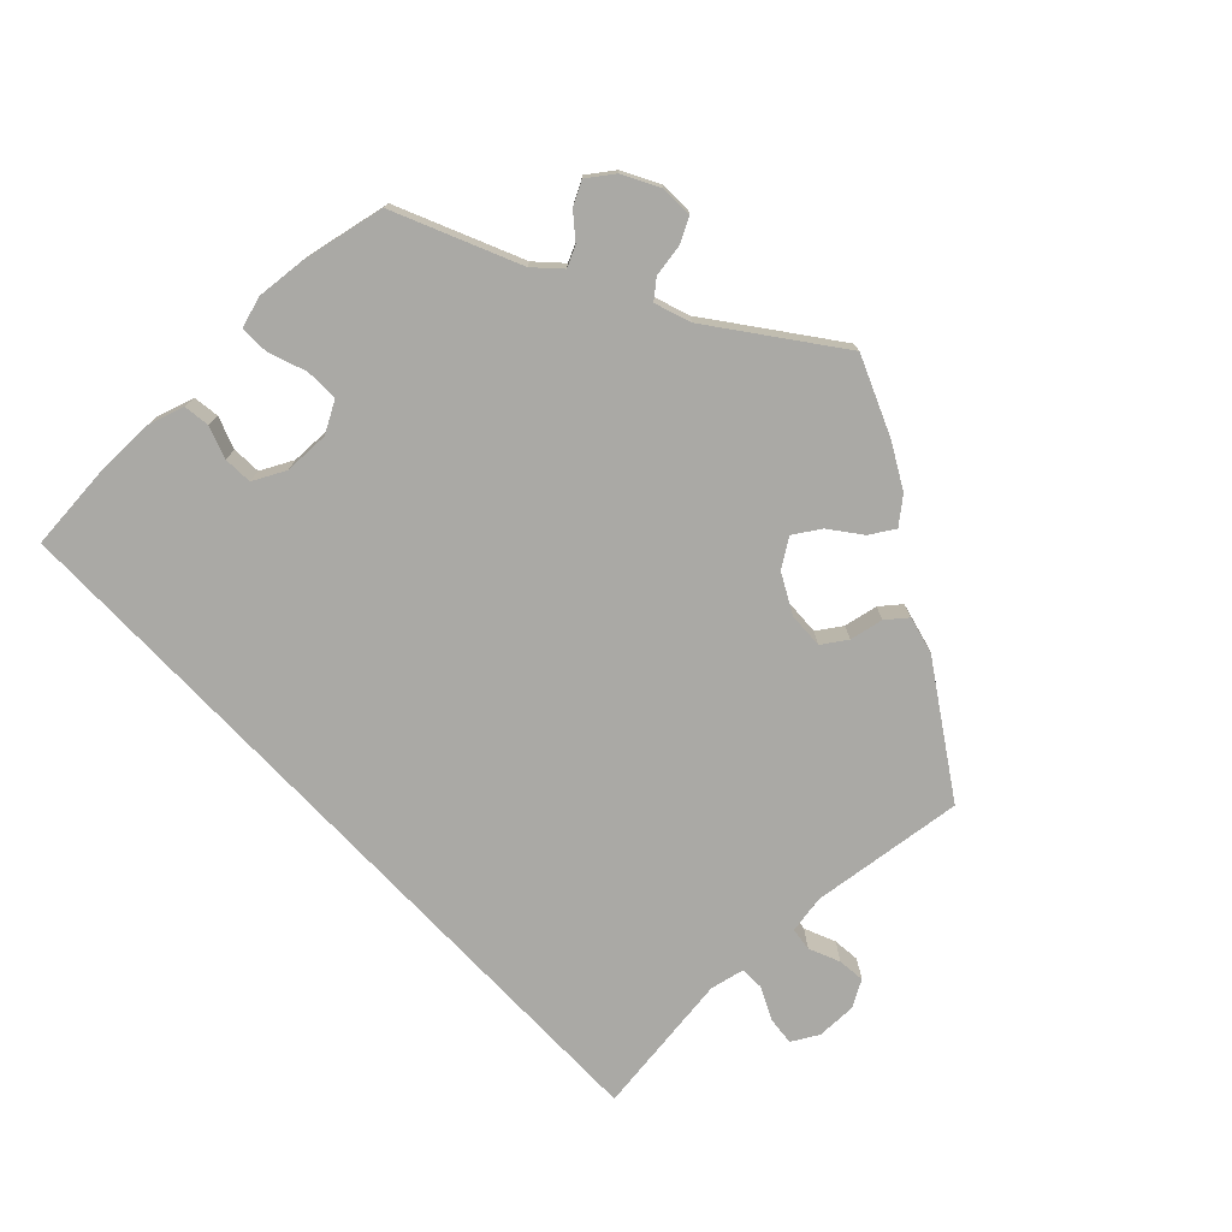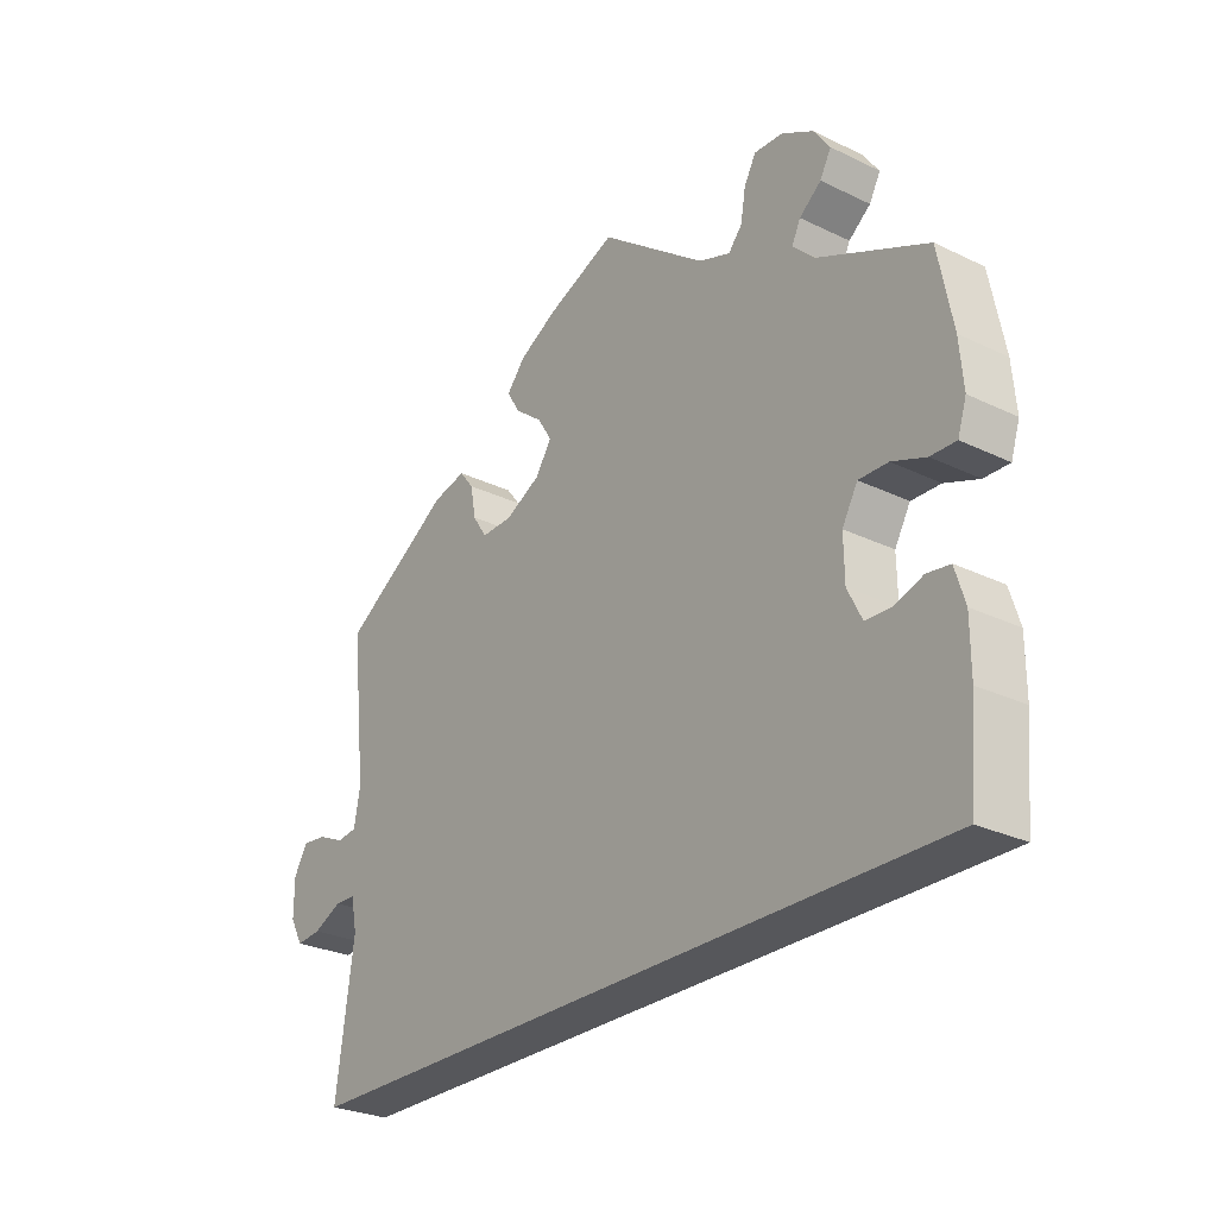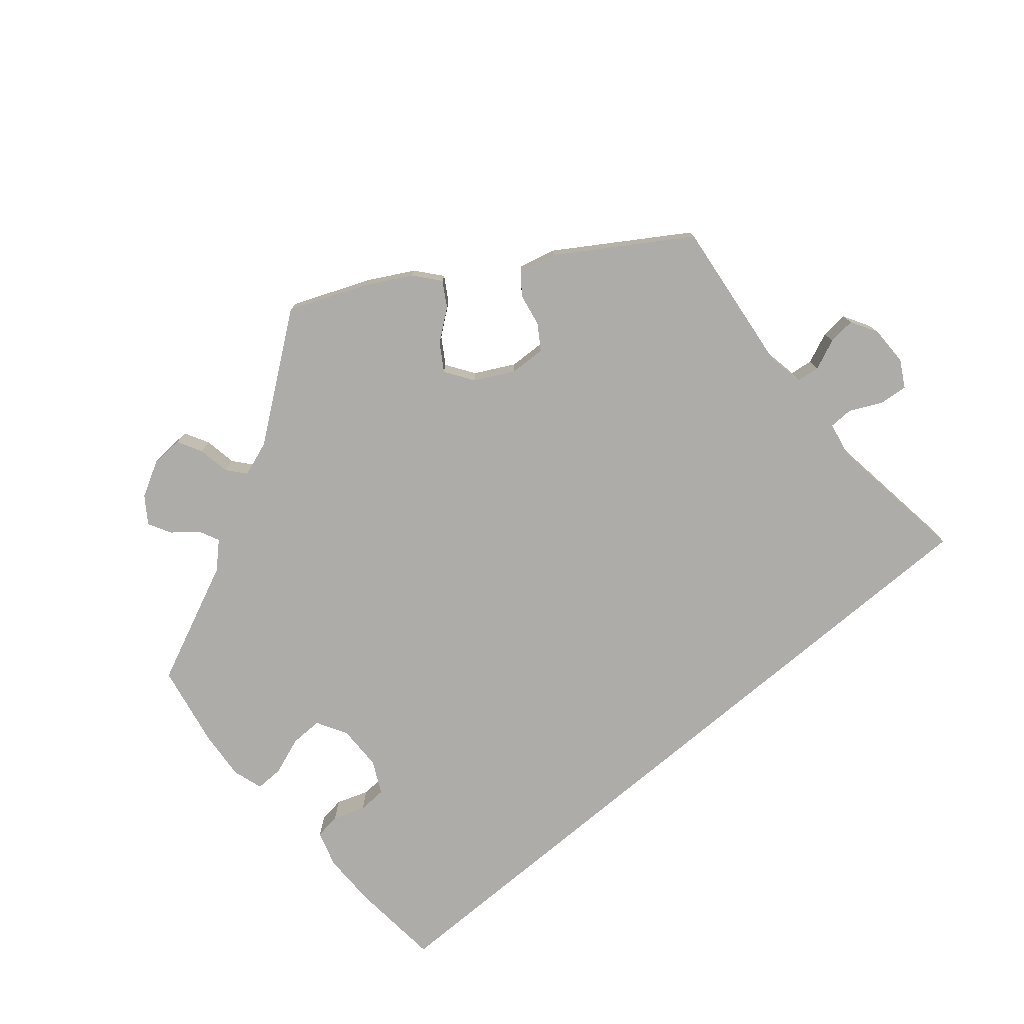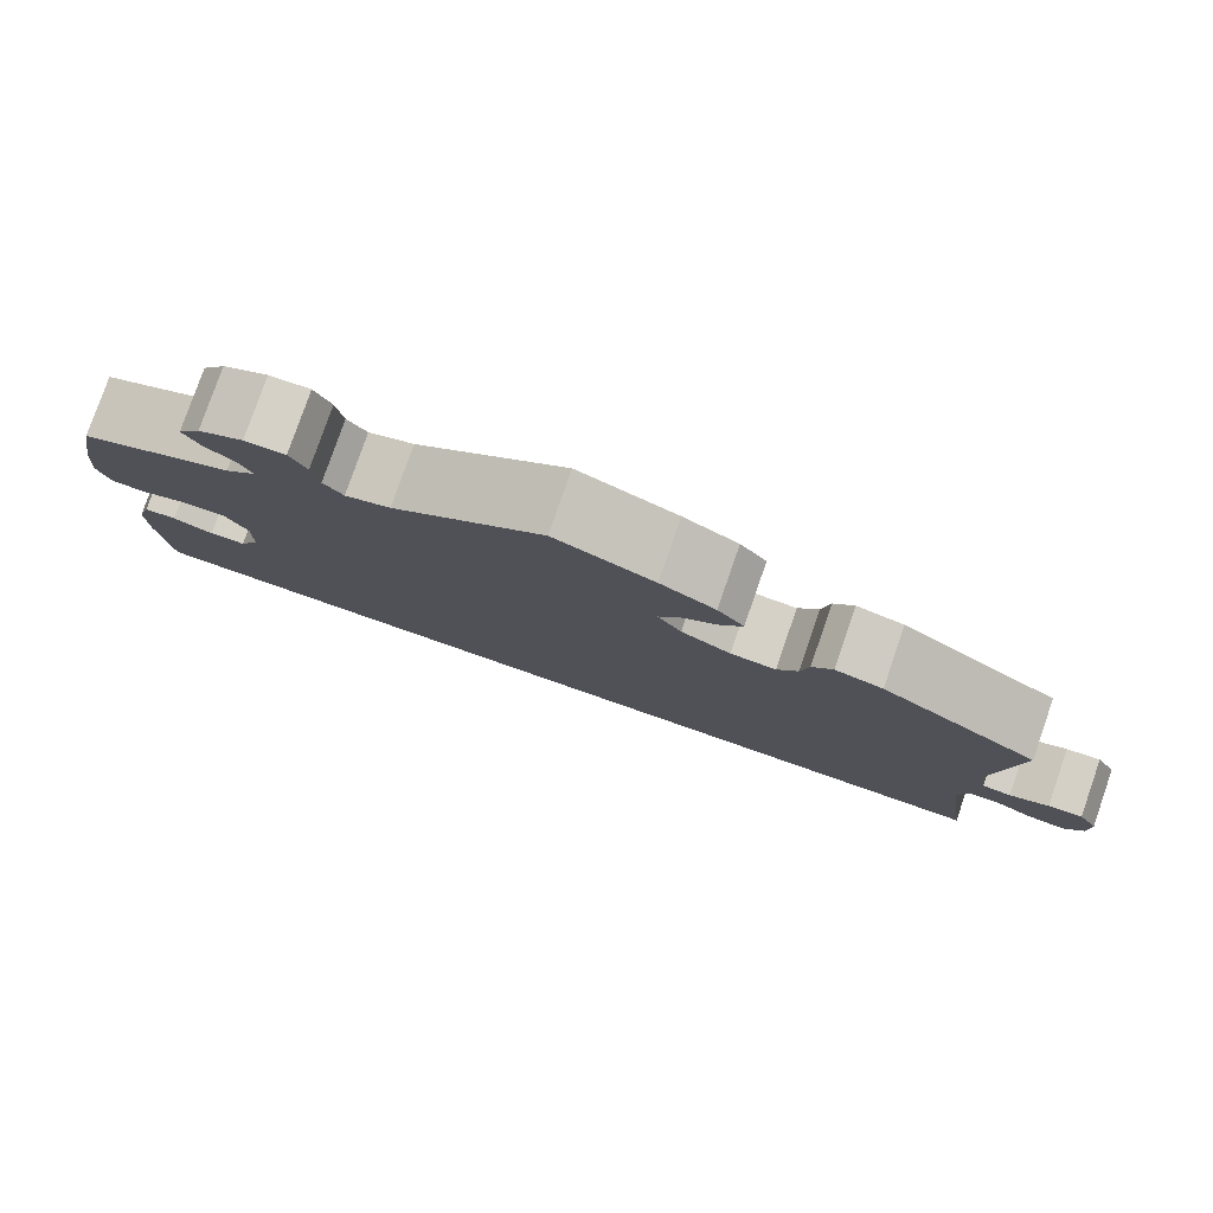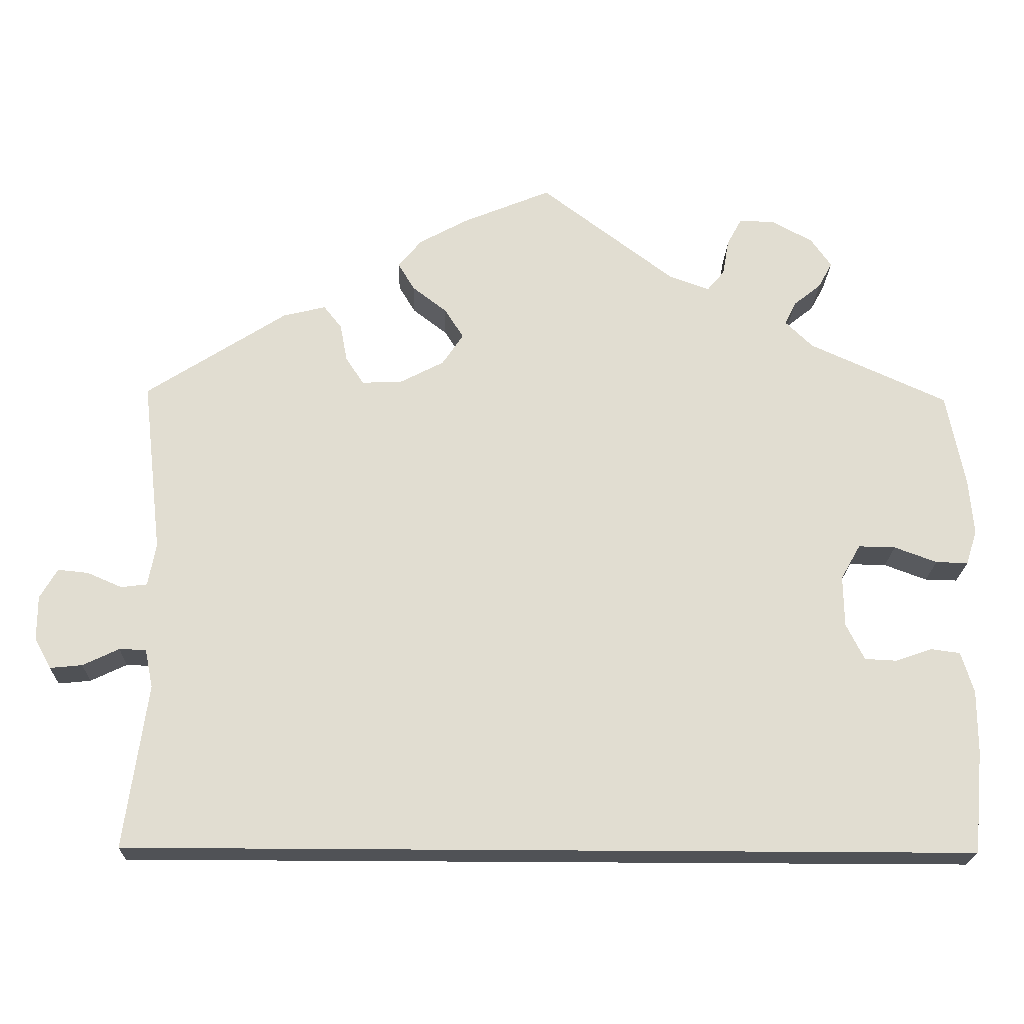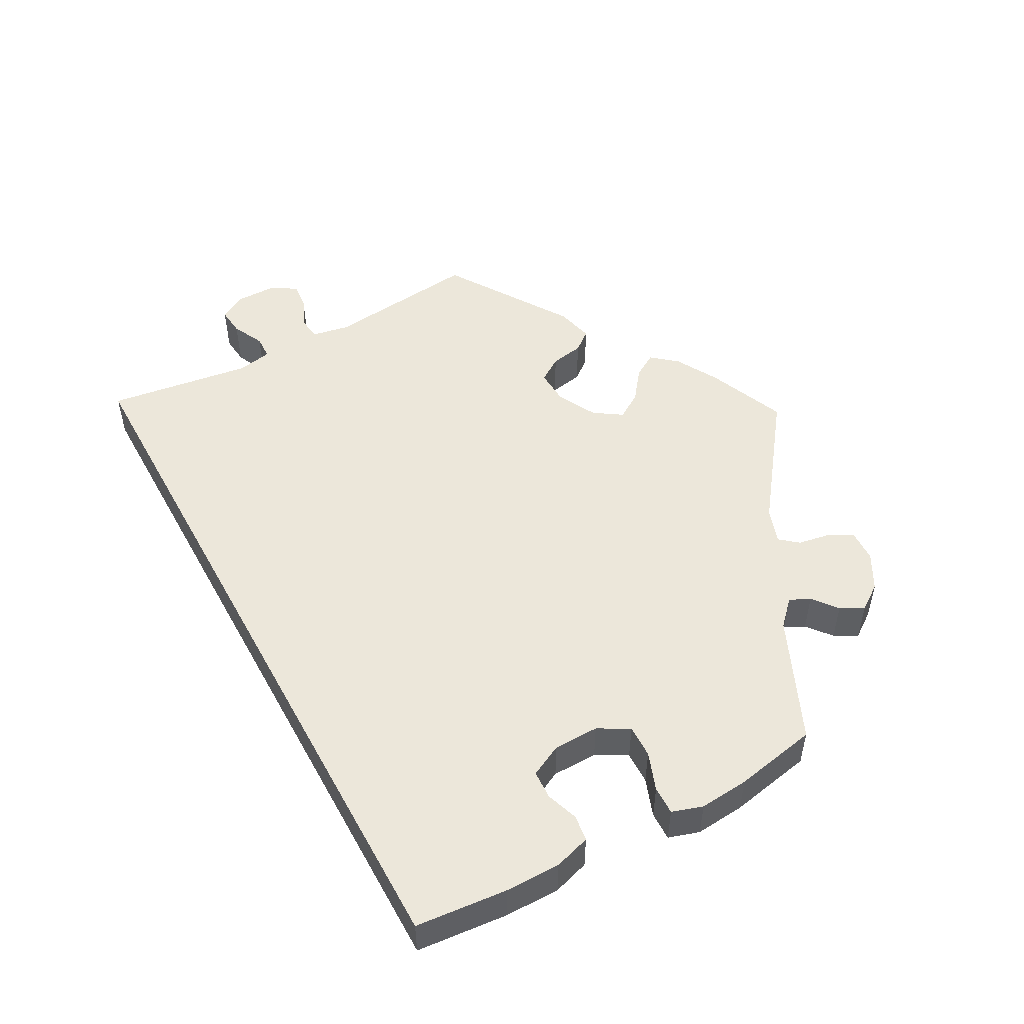
<metadata>
{"format":"obj","ext":"obj","renderer":"f3d","projection":"perspective","resolution":1024,"background":"white","views":[{"elev":-75.3,"azim":-46.7,"up":"+Y"},{"elev":-27.2,"azim":-126.7,"up":"+Z"},{"elev":-76.8,"azim":40.2,"up":"+Y"},{"elev":79.5,"azim":19.2,"up":"+Z"},{"elev":-20.9,"azim":178.4,"up":"+Z"},{"elev":50.4,"azim":-118.7,"up":"+Y"}]}
</metadata>
<code>
v -0.537 0.07 -0.31
v -0.549 0.07 -0.1
v -0.537 0.07 0.31
v 0.304 0.07 0.438
v -0.409 0.07 -0.057
v 0.537 0.07 -0.31
v 0.512 0.07 0.09
v 0.522 0.07 0.036
v -0.244 0.07 0.499
v 0.358 0.07 0.425
v 0 0.07 0.62
v 0.174 0.07 0.54
v 0.204 0.07 0.504
v 0.552 0.07 -0.052
v 0.66 0.07 0.017
v -0.317 0.07 0.578
v 0.198 0.07 0.328
v -0.56 0.07 0.191
v -0.394 0.07 0.513
v -0.376 0.07 0.48
v -0.496 0.07 -0.043
v -0.45 0.07 -0.059
v -0.386 0.07 -0.011
v -0.511 0.07 0.077
v 0.66 0.07 -0.04
v -0.271 0.07 0.58
v 0.639 0.07 -0.078
v -0.552 0.07 0.076
v 0.508 0.07 -0.102
v 0.112 0.07 0.574
v 0.115 0.07 0.397
v -0.41 0.07 0.098
v -0.549 0.07 -0.179
v 0.518 0.07 -0.053
v 0.249 0.07 0.326
v 0.537 0.07 0.31
v -0.362 0.07 0.389
v 0.142 0.07 0.357
v -0.222 0.07 0.473
v -0.327 0.07 0.423
v 0.272 0.07 0.361
v -0.566 0.07 0.12
v 0.555 0.07 0.032
v 0.598 0.07 -0.074
v 0.281 0.07 0.409
v 0.183 0.07 0.469
v -0.171 0.07 0.491
v -0.368 0.07 0.55
v -0.457 0.07 0.097
v -0.341 0.07 0.452
v 0.139 0.07 0.435
v -0.385 0.07 0.054
v -0.533 0.07 -0.048
v 0.599 0.07 0.051
v 0.638 0.07 0.055
v -0.252 0.07 0.545
v -0.537 -0 -0.31
v -0.549 -0 -0.1
v -0.537 -0 0.31
v 0.304 -0 0.438
v -0.409 -0 -0.057
v 0.537 -0 -0.31
v 0.512 -0 0.09
v 0.522 -0 0.036
v -0.244 -0 0.499
v 0.358 -0 0.425
v 0 -0 0.62
v 0.174 -0 0.54
v 0.204 -0 0.504
v 0.552 -0 -0.052
v 0.66 -0 0.017
v -0.317 -0 0.578
v 0.198 -0 0.328
v -0.56 -0 0.191
v -0.394 -0 0.513
v -0.376 -0 0.48
v -0.496 -0 -0.043
v -0.45 -0 -0.059
v -0.386 -0 -0.011
v -0.511 -0 0.077
v 0.66 -0 -0.04
v -0.271 -0 0.58
v 0.639 -0 -0.078
v -0.552 -0 0.076
v 0.508 -0 -0.102
v 0.112 -0 0.574
v 0.115 -0 0.397
v -0.41 -0 0.098
v -0.549 -0 -0.179
v 0.518 -0 -0.053
v 0.249 -0 0.326
v 0.537 -0 0.31
v -0.362 -0 0.389
v 0.142 -0 0.357
v -0.222 -0 0.473
v -0.327 -0 0.423
v 0.272 -0 0.361
v -0.566 -0 0.12
v 0.555 -0 0.032
v 0.598 -0 -0.074
v 0.281 -0 0.409
v 0.183 -0 0.469
v -0.171 -0 0.491
v -0.368 -0 0.55
v -0.457 -0 0.097
v -0.341 -0 0.452
v 0.139 -0 0.435
v -0.385 -0 0.054
v -0.533 -0 -0.048
v 0.599 -0 0.051
v 0.638 -0 0.055
v -0.252 -0 0.545
f 29 6 1 33
f 34 29 33 2
f 25 27 44 14
f 25 14 34
f 43 54 55 15
f 8 43 15 25
f 4 10 36 7
f 41 45 4 7
f 35 41 7 8
f 17 35 8
f 38 17 8
f 12 13 46 51
f 12 51 31
f 47 11 30 12
f 39 47 12 31
f 16 26 56 9
f 16 9 39
f 48 16 39
f 50 20 19 48
f 40 50 48 39
f 37 40 39 31
f 49 24 28 42
f 32 49 42 18
f 2 53 21 22
f 2 22 5
f 8 25 34 2
f 3 37 31 38
f 32 18 3 38
f 52 32 38 8
f 23 52 8
f 5 23 8
f 2 5 8
f 89 57 62 85
f 58 89 85 90
f 70 100 83 81
f 90 70 81
f 71 111 110 99
f 81 71 99 64
f 63 92 66 60
f 63 60 101 97
f 64 63 97 91
f 64 91 73
f 64 73 94
f 107 102 69 68
f 87 107 68
f 68 86 67 103
f 87 68 103 95
f 65 112 82 72
f 95 65 72
f 95 72 104
f 104 75 76 106
f 95 104 106 96
f 87 95 96 93
f 98 84 80 105
f 74 98 105 88
f 78 77 109 58
f 61 78 58
f 58 90 81 64
f 94 87 93 59
f 94 59 74 88
f 64 94 88 108
f 64 108 79
f 64 79 61
f 64 61 58
f 1 57 89 33
f 33 89 58 2
f 2 58 109 53
f 53 109 77 21
f 21 77 78 22
f 22 78 61 5
f 5 61 79 23
f 23 79 108 52
f 52 108 88 32
f 32 88 105 49
f 49 105 80 24
f 24 80 84 28
f 28 84 98 42
f 42 98 74 18
f 18 74 59 3
f 3 59 93 37
f 37 93 96 40
f 40 96 106 50
f 50 106 76 20
f 20 76 75 19
f 19 75 104 48
f 48 104 72 16
f 16 72 82 26
f 26 82 112 56
f 56 112 65 9
f 9 65 95 39
f 39 95 103 47
f 47 103 67 11
f 11 67 86 30
f 30 86 68 12
f 12 68 69 13
f 13 69 102 46
f 46 102 107 51
f 51 107 87 31
f 31 87 94 38
f 38 94 73 17
f 17 73 91 35
f 35 91 97 41
f 41 97 101 45
f 45 101 60 4
f 4 60 66 10
f 10 66 92 36
f 36 92 63 7
f 7 63 64 8
f 8 64 99 43
f 43 99 110 54
f 54 110 111 55
f 55 111 71 15
f 15 71 81 25
f 25 81 83 27
f 27 83 100 44
f 44 100 70 14
f 14 70 90 34
f 34 90 85 29
f 29 85 62 6
f 6 62 57 1

</code>
